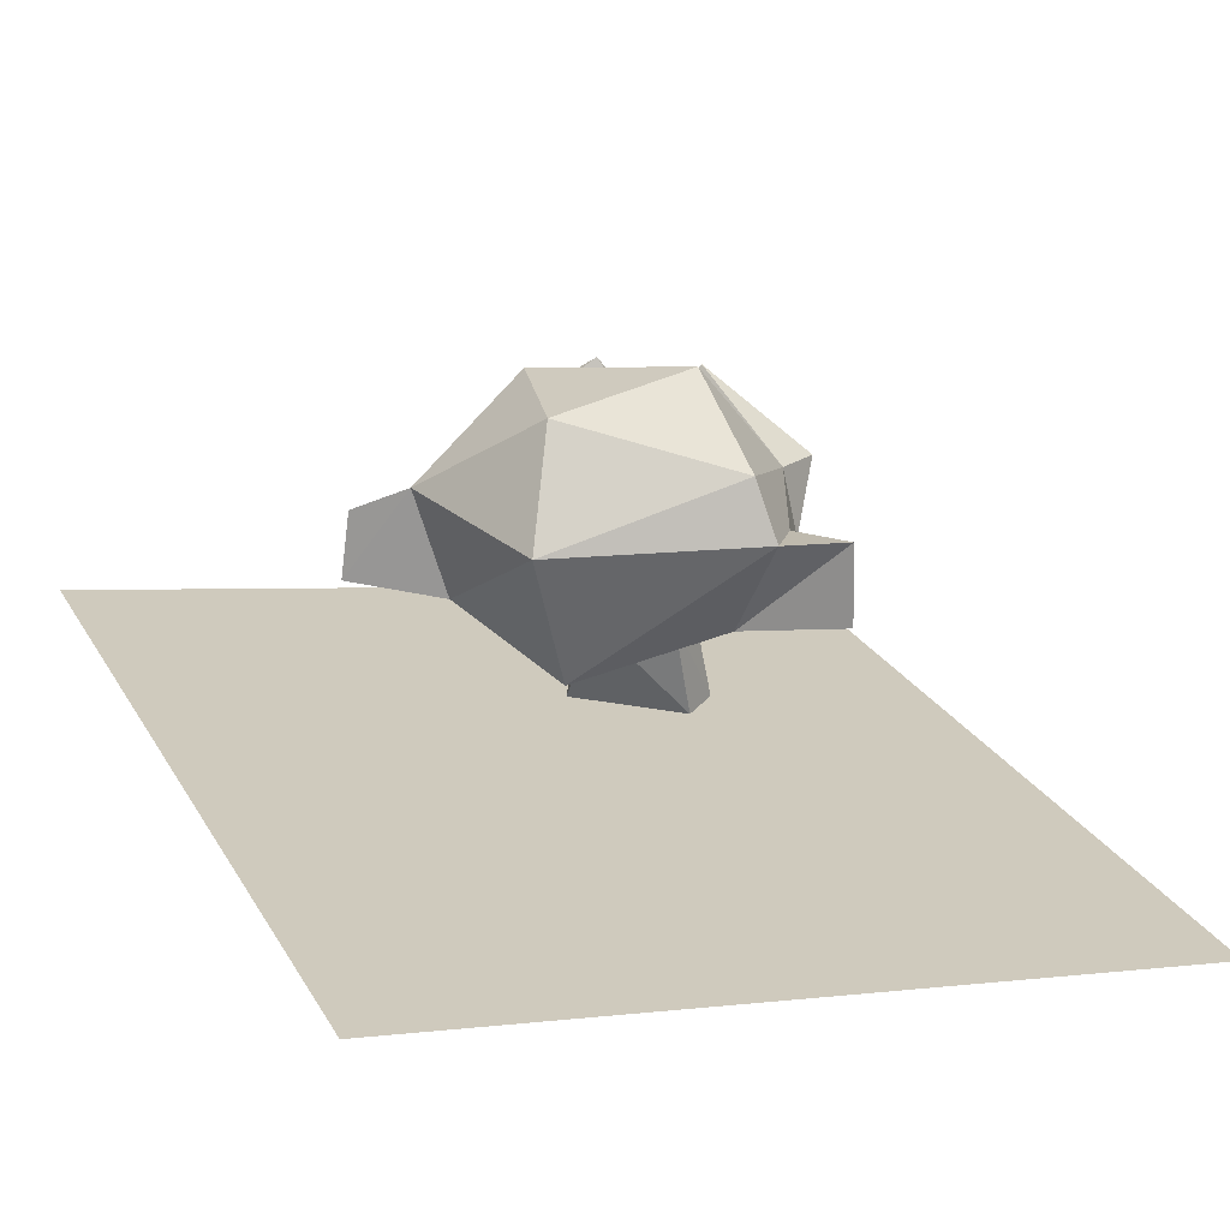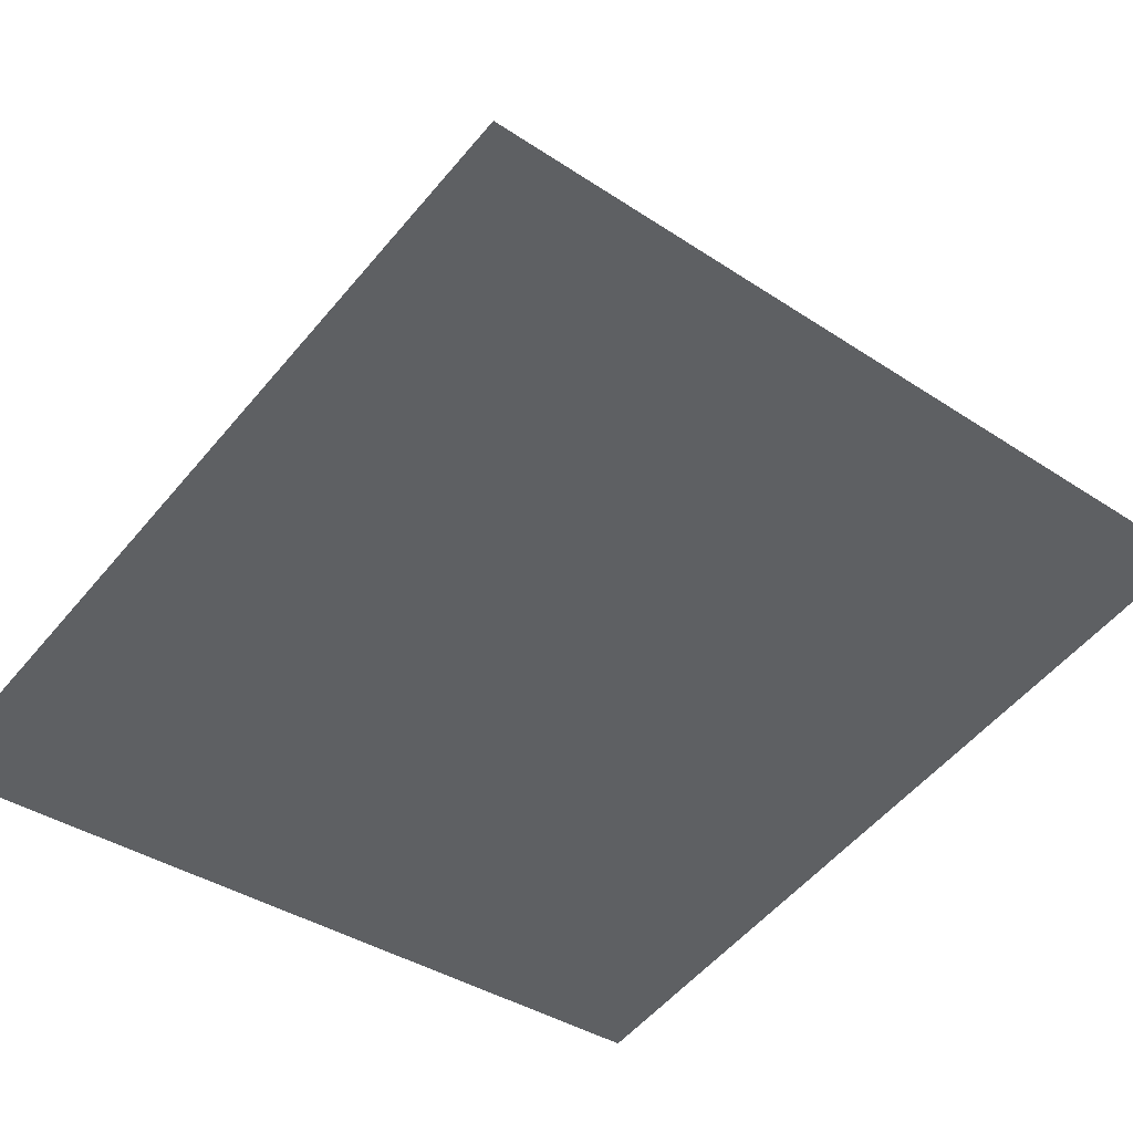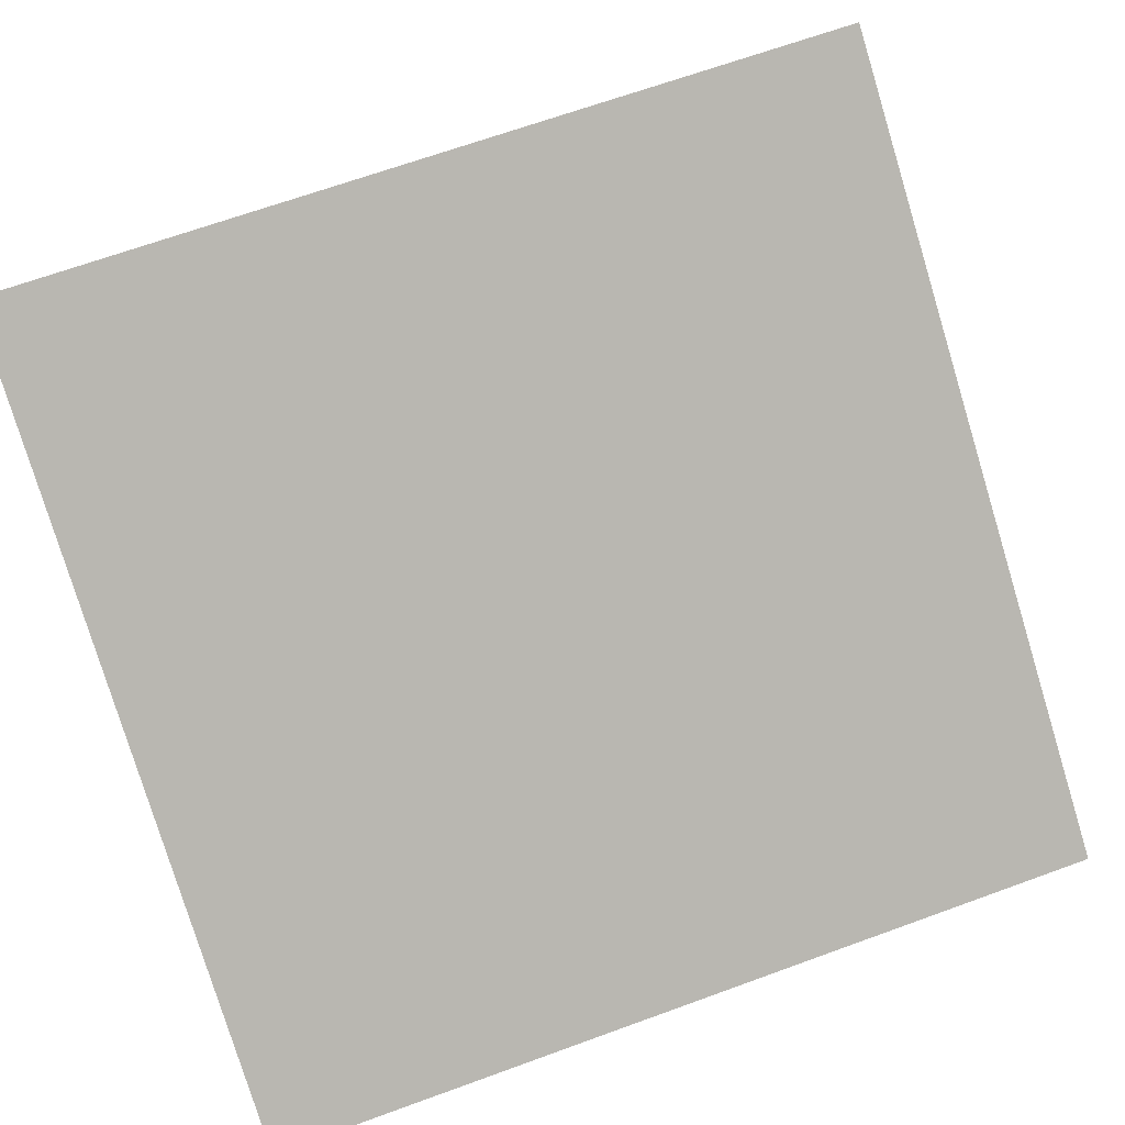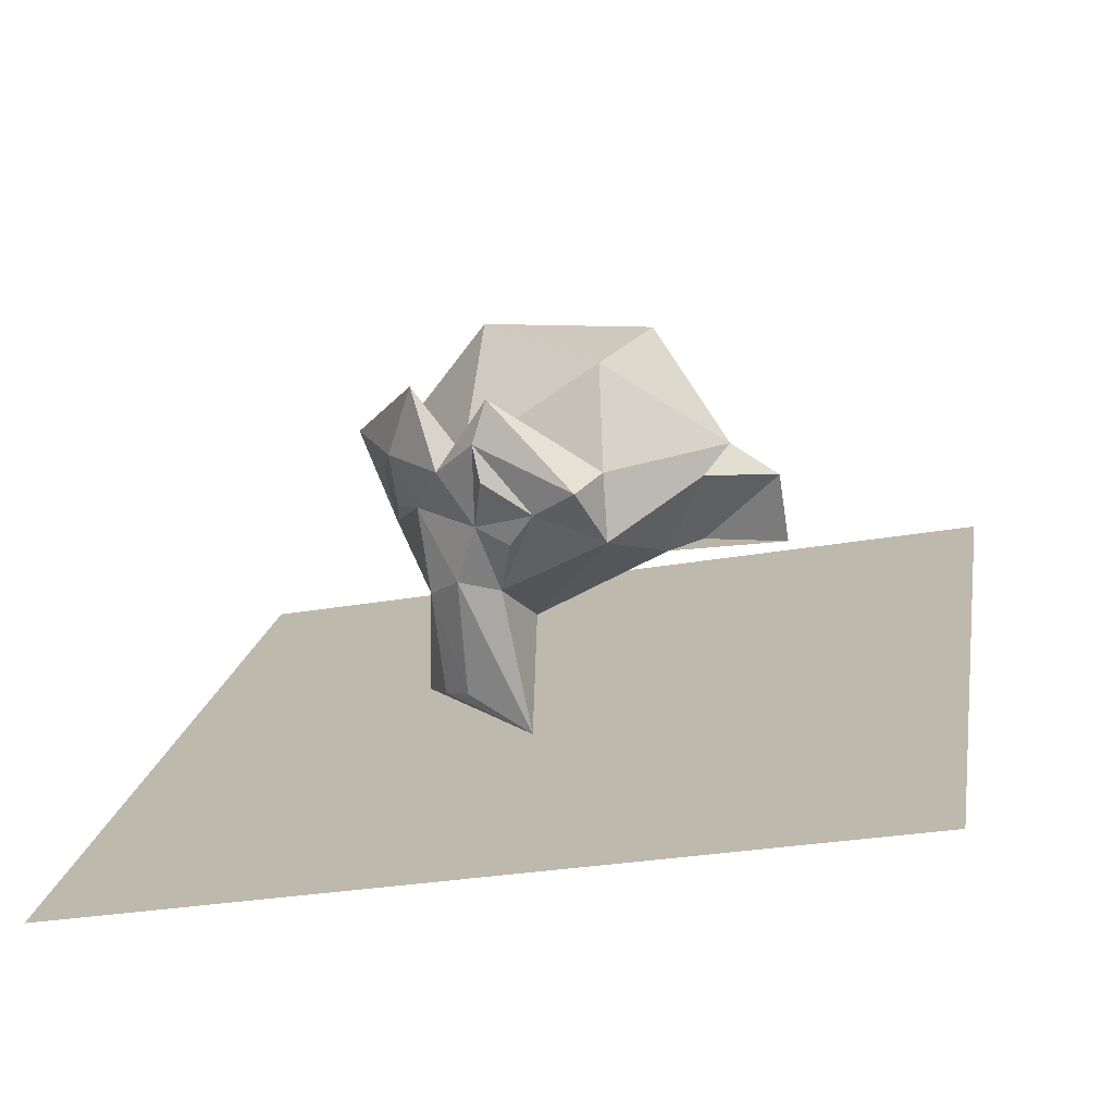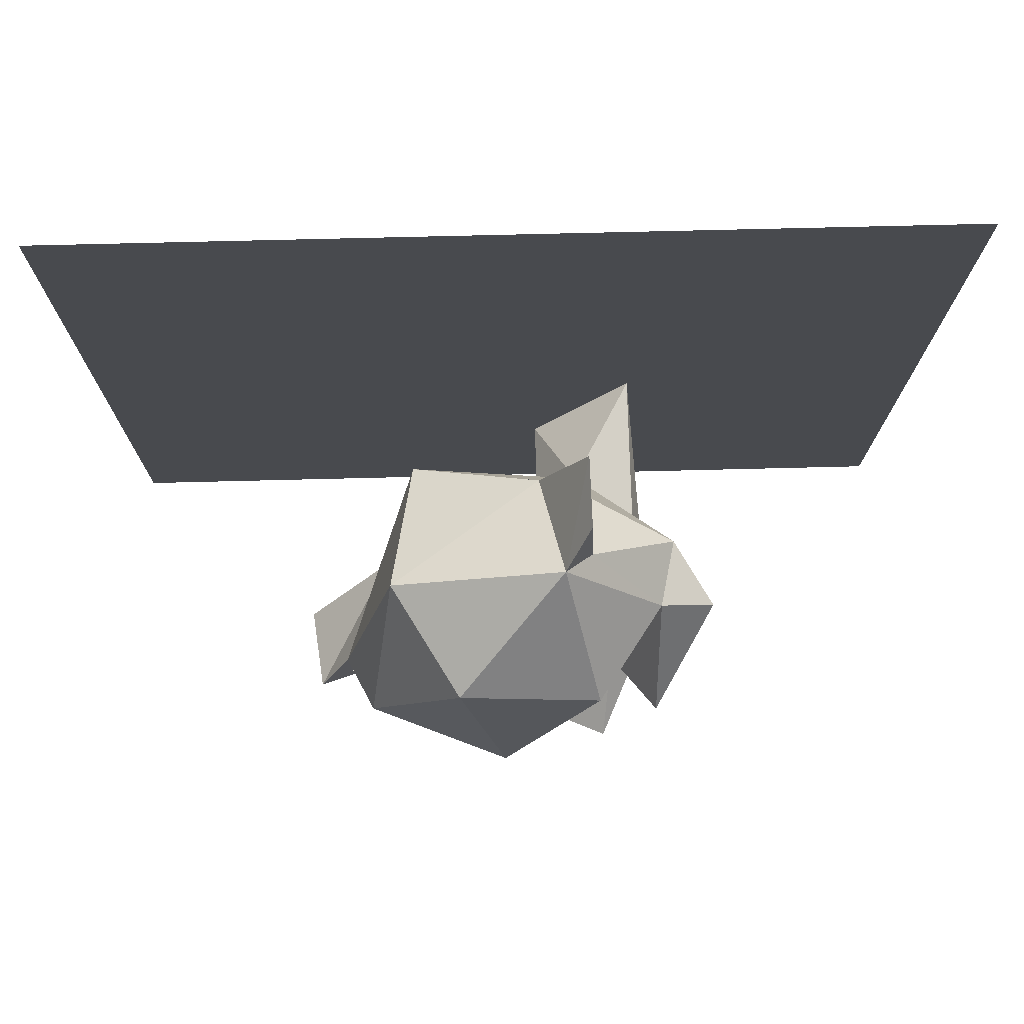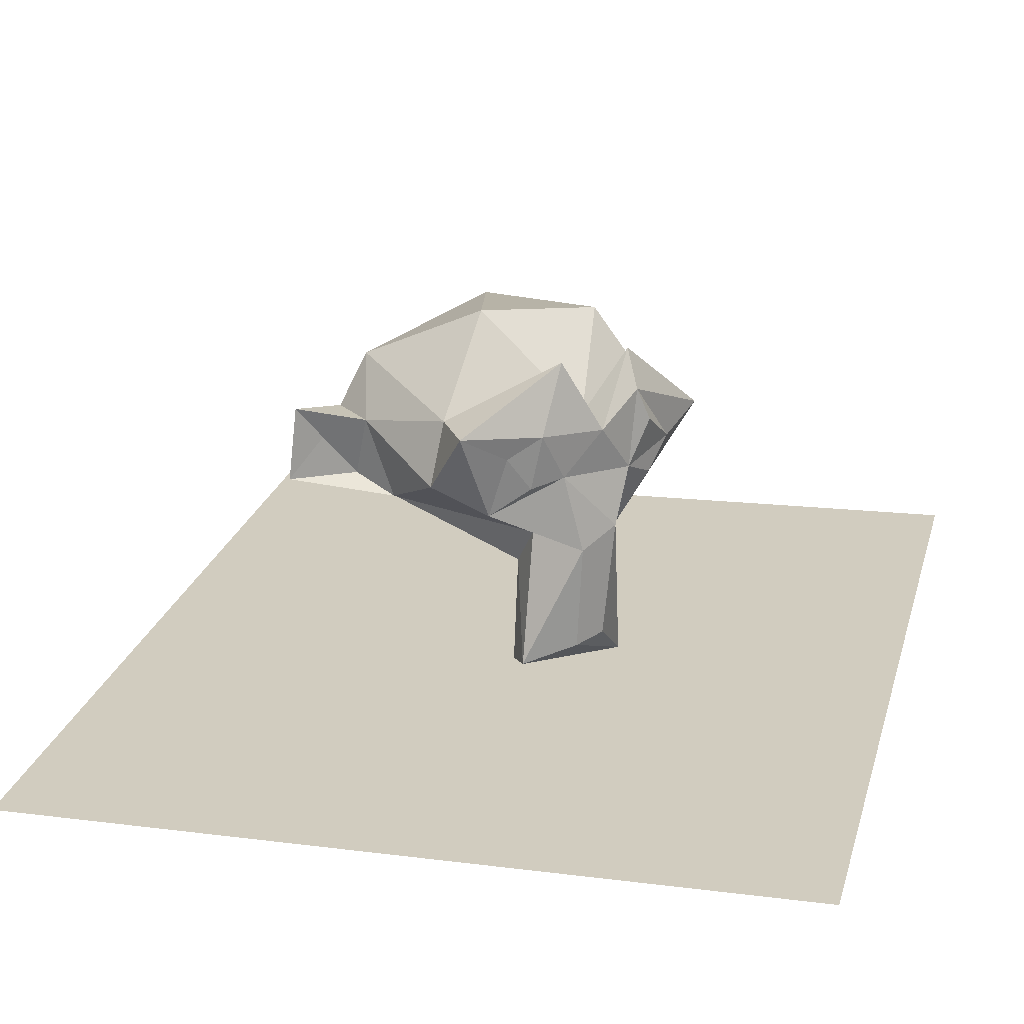
<metadata>
{"format":"obj","ext":"obj","renderer":"f3d","projection":"perspective","resolution":1024,"background":"white","views":[{"elev":26.1,"azim":65.6,"up":"+Y"},{"elev":-54.7,"azim":-129.0,"up":"+Y"},{"elev":-78.7,"azim":-73.1,"up":"+Y"},{"elev":18.2,"azim":-80.3,"up":"+Y"},{"elev":66.0,"azim":178.5,"up":"+Z"},{"elev":14.3,"azim":-164.3,"up":"+Y"}]}
</metadata>
<code>
o Suzanne
v -0.3061 1.904 -0.585
v -0.3892 1.819 -0.793
v -0.7148 1.854 0.03824
v 0.6053 1.866 0.6672
v 0.4956 1.158 0.4716
v -0.2386 0.5128 -0.6319
v -0.6336 1.216 -0.1703
v -0.989 1.842 0.2523
v -0.7778 2.002 -0.2844
v -0.1037 1.382 -0.823
v -0.01133 1.831 -1.037
v -0.4549 2.195 -0.6619
v -0.6402 1.813 -0.4957
v -0.6896 1.266 -0.3826
v -0.5496 1.152 -0.5489
v -0.6159 0.6465 -0.3519
v -0.5053 0.6006 -0.4886
v -0.2146 1.702 -0.8608
v -0.3192 1.529 -0.7657
v -0.8379 1.831 -0.2328
v -0.7363 1.573 -0.2829
v -0.8057 1.51 -0.09469
v -0.8787 1.691 0.03337
v -0.4651 1.572 -0.6326
v -0.5005 1.872 -0.3863
v -0.7095 2.213 -0.2275
v 0.1516 1.873 -0.792
v 0.2096 1.523 -0.8483
v -0.2584 1.223 -0.4972
v -0.7981 1.549 0.3837
v 0.06347 2.405 -0.3861
v 0.8751 1.844 -0.3937
v -0.1414 1.031 -0.3778
v -0.144 0.4921 -0.4714
v -0.6295 0.4558 -0.01674
v -0.3367 0.9929 -0.04467
v 0.2825 2.373 0.4517
v 0.7392 2.135 -0.3391
v -0.4039 2.342 0.2772
v -0.7243 1.878 0.3494
v -0.2367 1.919 0.912
v 0.6644 1.351 -0.2916
v -0.3047 1.361 0.6192
v 1.076 1.472 -0.6732
v -0.3711 1.786 0.8008
v 1.026 1.87 -0.6868
v 0.8792 1.742 -0.5654
v 0.7598 1.486 -0.4638
v 0.5415 1.37 -0.4782
v 0.6698 1.804 -0.5593
v -0.3609 1.805 1.172
v -0.3561 1.462 1.224
v -0.1258 1.379 0.7808
f 20 21 23
f 19 2 18
f 2 19 24
f 2 24 1
f 2 1 18
f 23 3 20
f 10 29 15
f 8 23 30
f 13 9 26
f 9 13 21
f 2 13 12
f 11 2 12
f 8 9 23
f 10 18 11
f 14 7 21
f 21 24 14
f 35 17 6
f 14 16 35
f 17 15 6
f 15 14 24
f 7 23 22
f 18 10 19
f 21 20 9
f 13 26 25
f 12 13 25
f 8 40 26
f 30 40 8
f 36 35 34
f 36 34 33
f 34 6 33
f 38 31 37
f 39 40 41
f 27 31 38
f 25 26 40
f 12 25 27
f 45 41 40
f 38 50 27
f 5 43 36
f 53 4 41
f 21 13 24
f 32 5 42
f 30 43 45
f 50 48 49
f 50 46 48
f 28 50 49
f 53 51 45
f 52 51 53
f 47 44 48
f 50 32 46
f 44 46 42
f 23 21 22
f 20 25 21
f 20 3 25
f 7 14 35
f 6 15 29
f 7 30 23
f 11 28 10
f 26 9 8
f 11 18 2
f 15 24 10
f 13 2 24
f 16 15 17
f 16 17 35
f 5 33 42
f 21 7 22
f 19 10 24
f 9 20 23
f 11 12 27
f 28 11 27
f 29 10 28
f 34 35 6
f 7 35 36
f 33 6 29
f 4 38 37
f 4 53 5
f 32 4 5
f 31 39 37
f 25 39 31
f 4 37 41
f 37 39 41
f 49 29 28
f 27 25 31
f 30 45 40
f 27 50 28
f 38 32 50
f 42 33 29
f 36 30 7
f 41 52 53
f 5 53 43
f 45 43 53
f 48 46 47
f 44 49 48
f 47 46 44
f 52 43 53
f 42 49 44
f 45 51 41
f 42 46 32
f 16 14 15
f 5 36 33
f 4 32 38
f 25 40 39
f 49 42 29
f 36 43 30
f 41 51 52
o Plane
v -2.184 0.7986 2.146
v 2.184 0.7986 2.146
v -2.184 -0.01313 -2.146
v 2.184 -0.01313 -2.146
f 55 56 54
f 55 57 56

</code>
